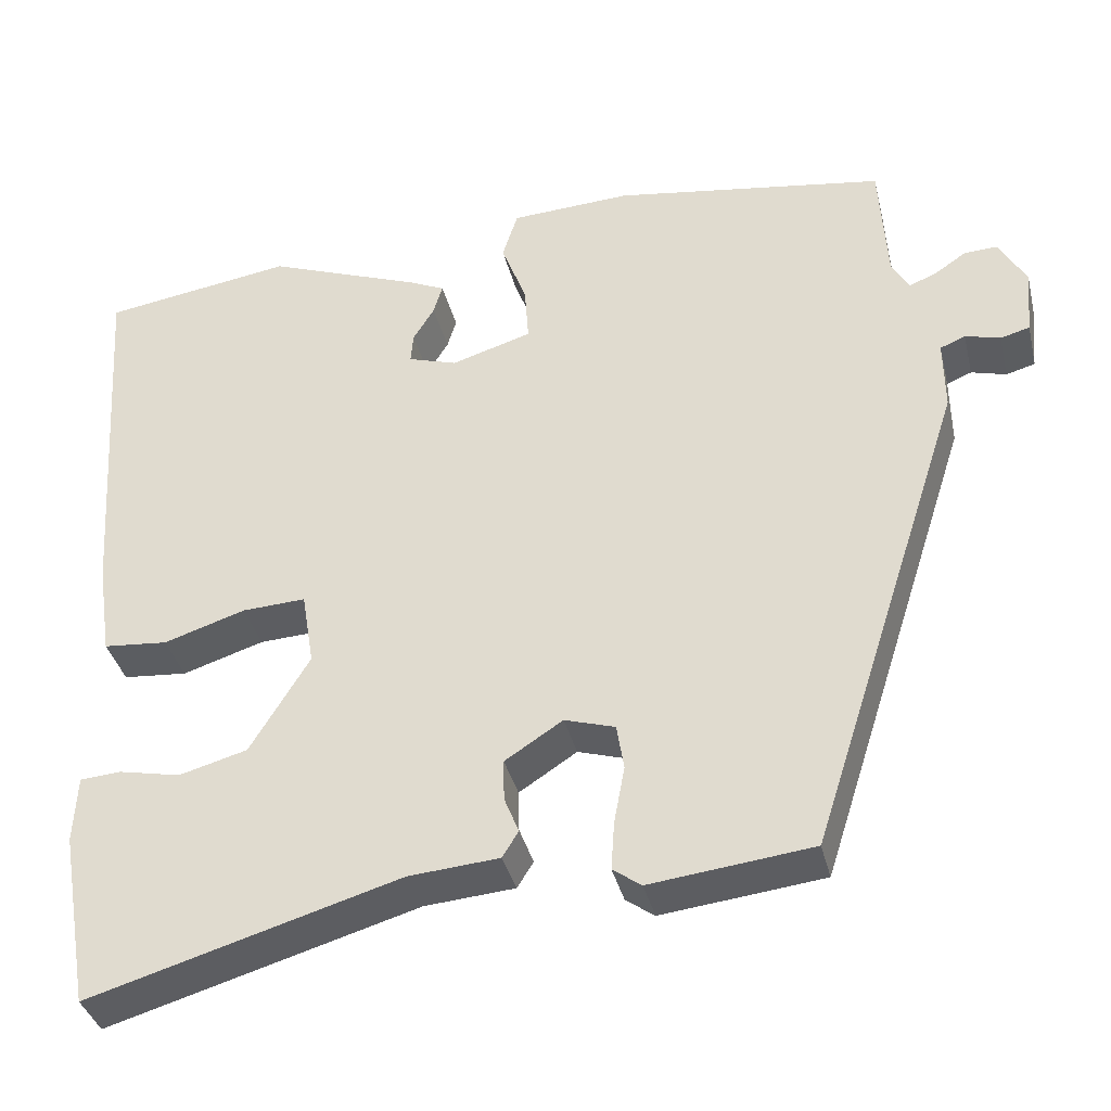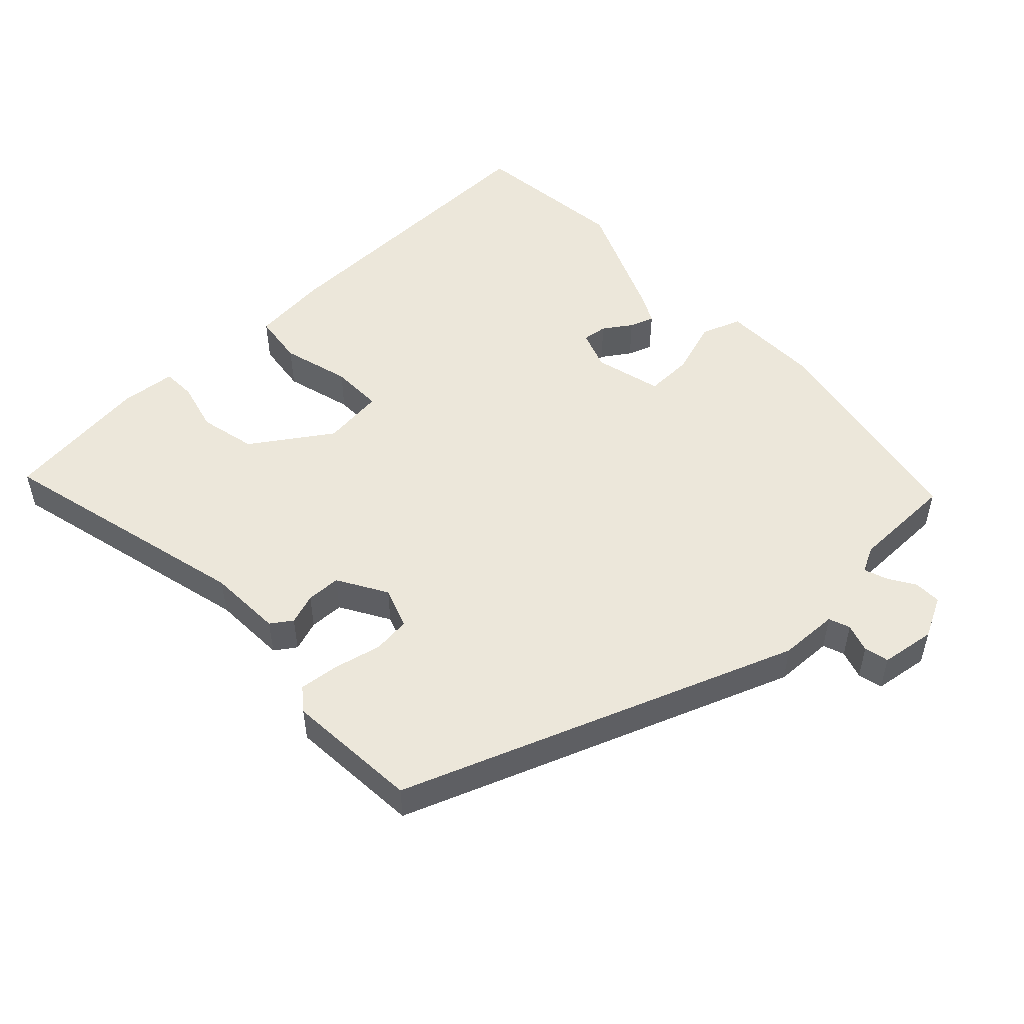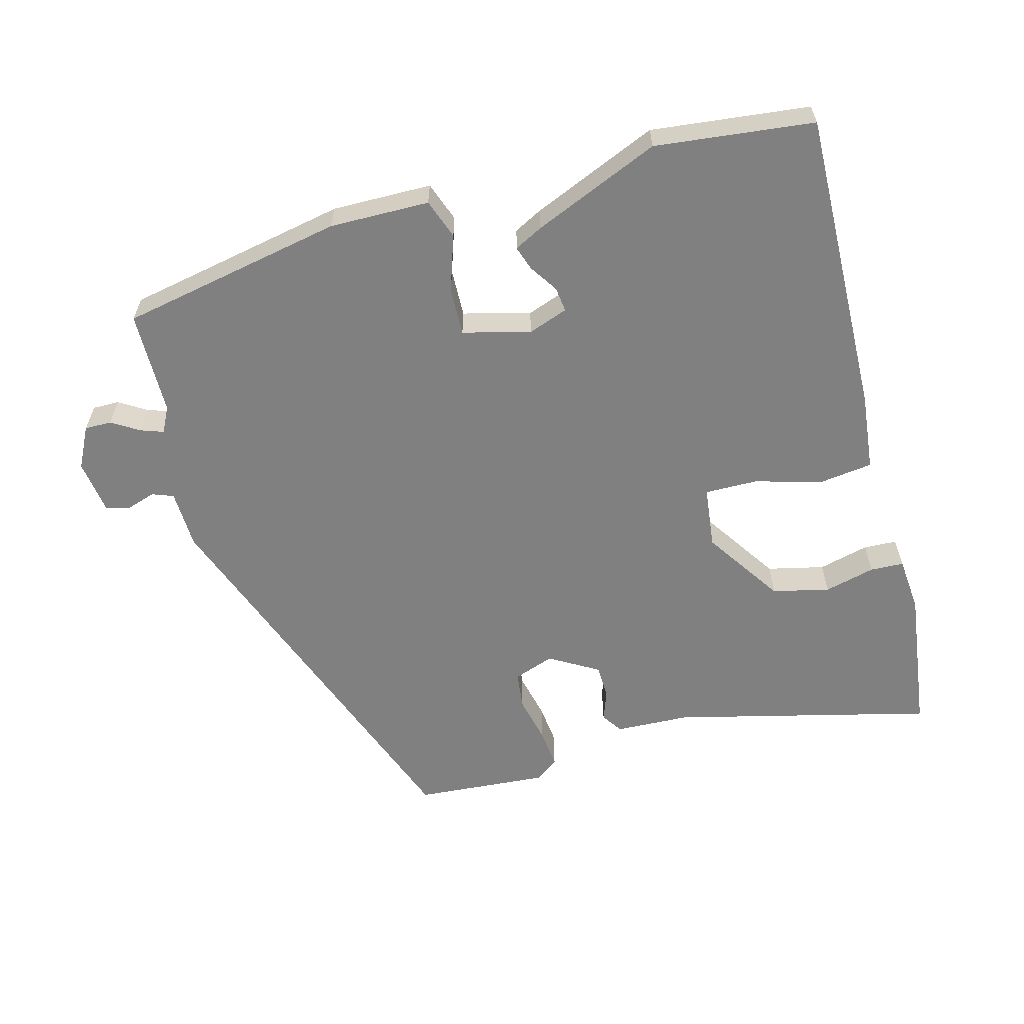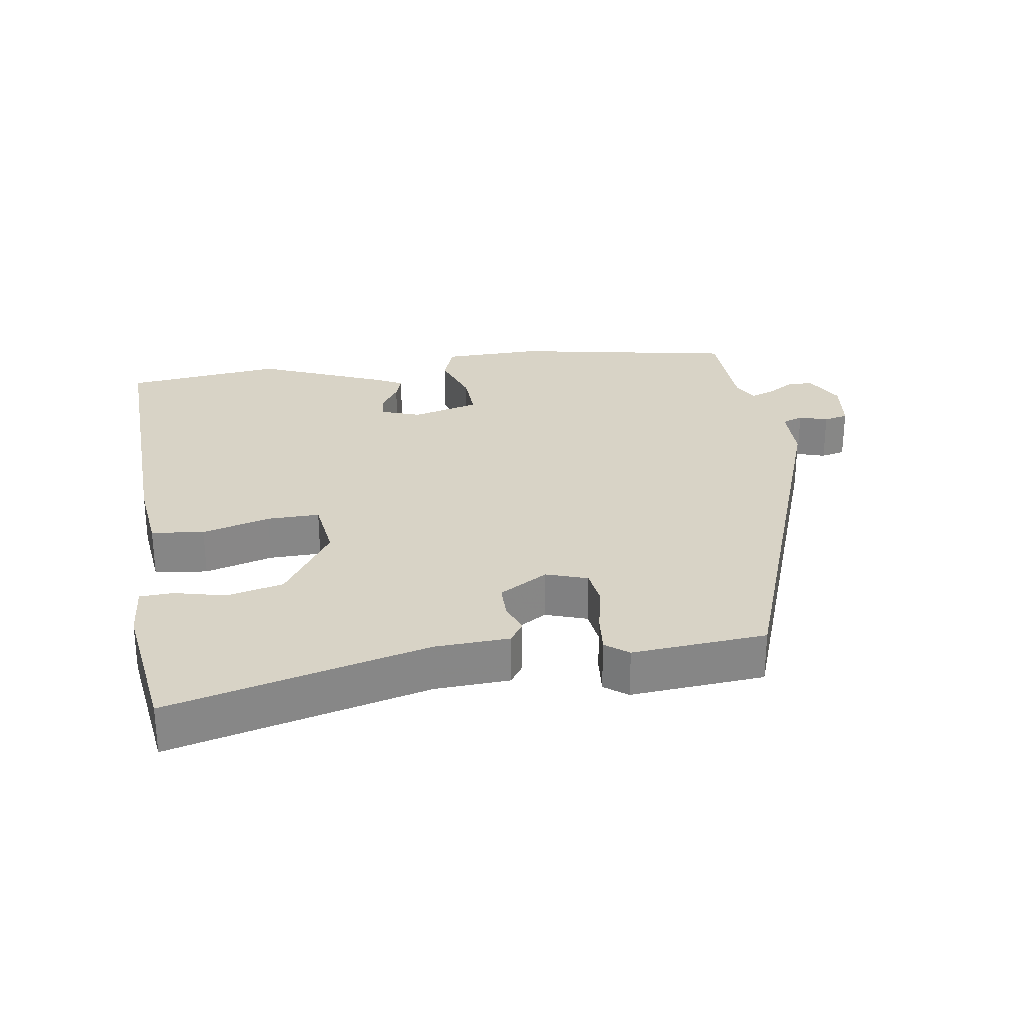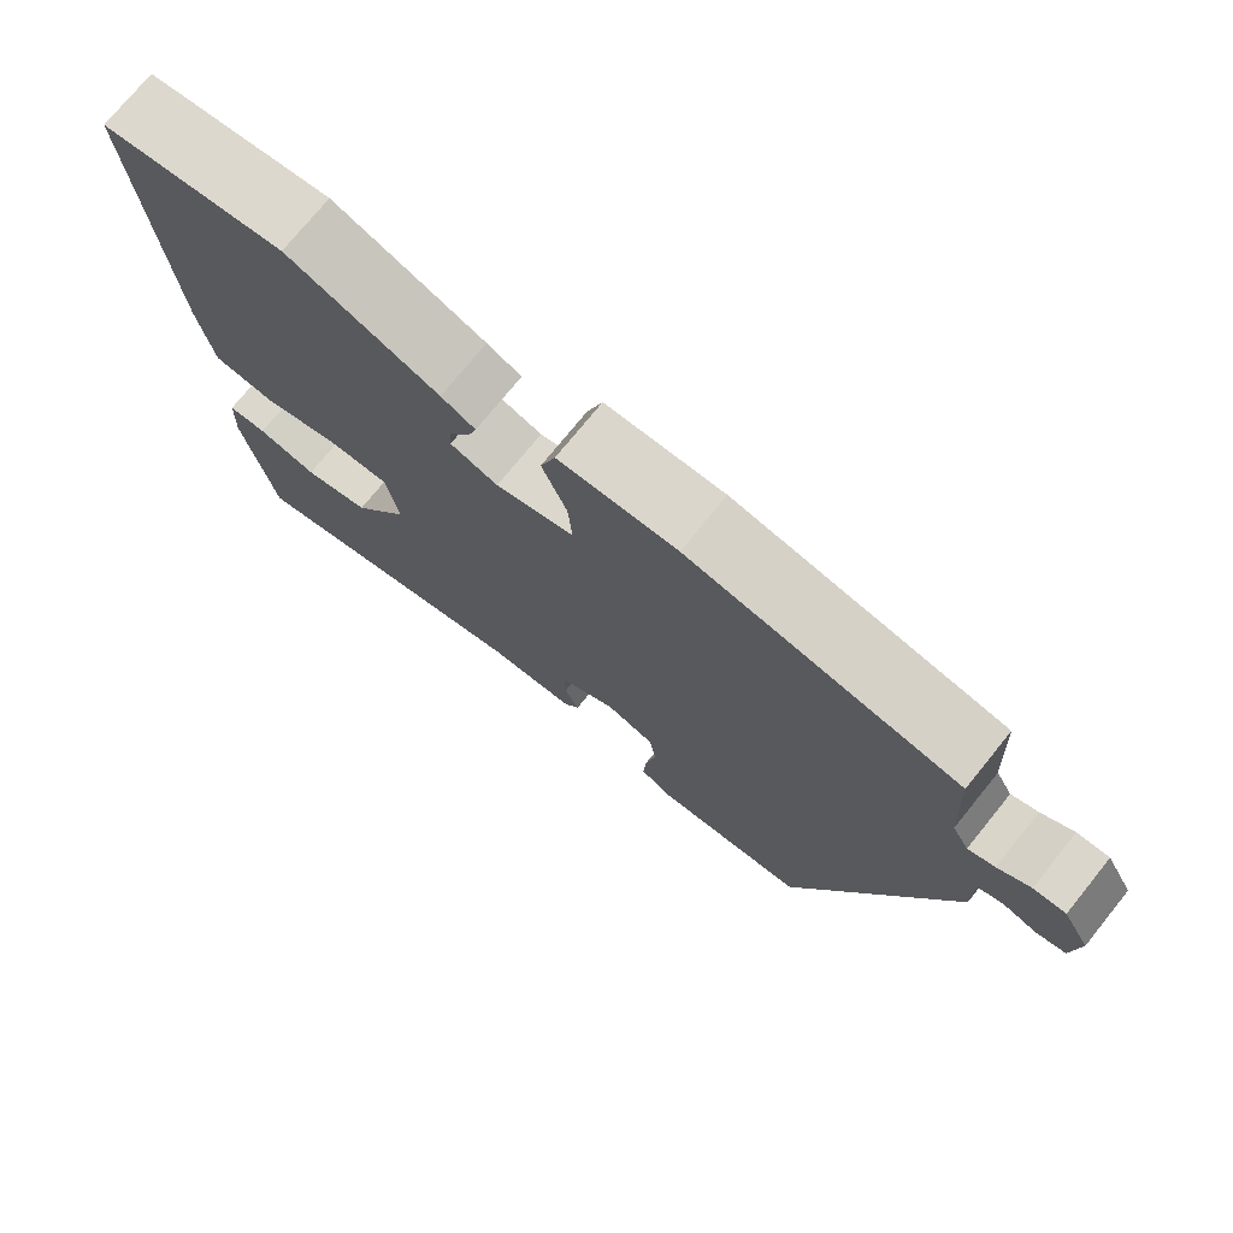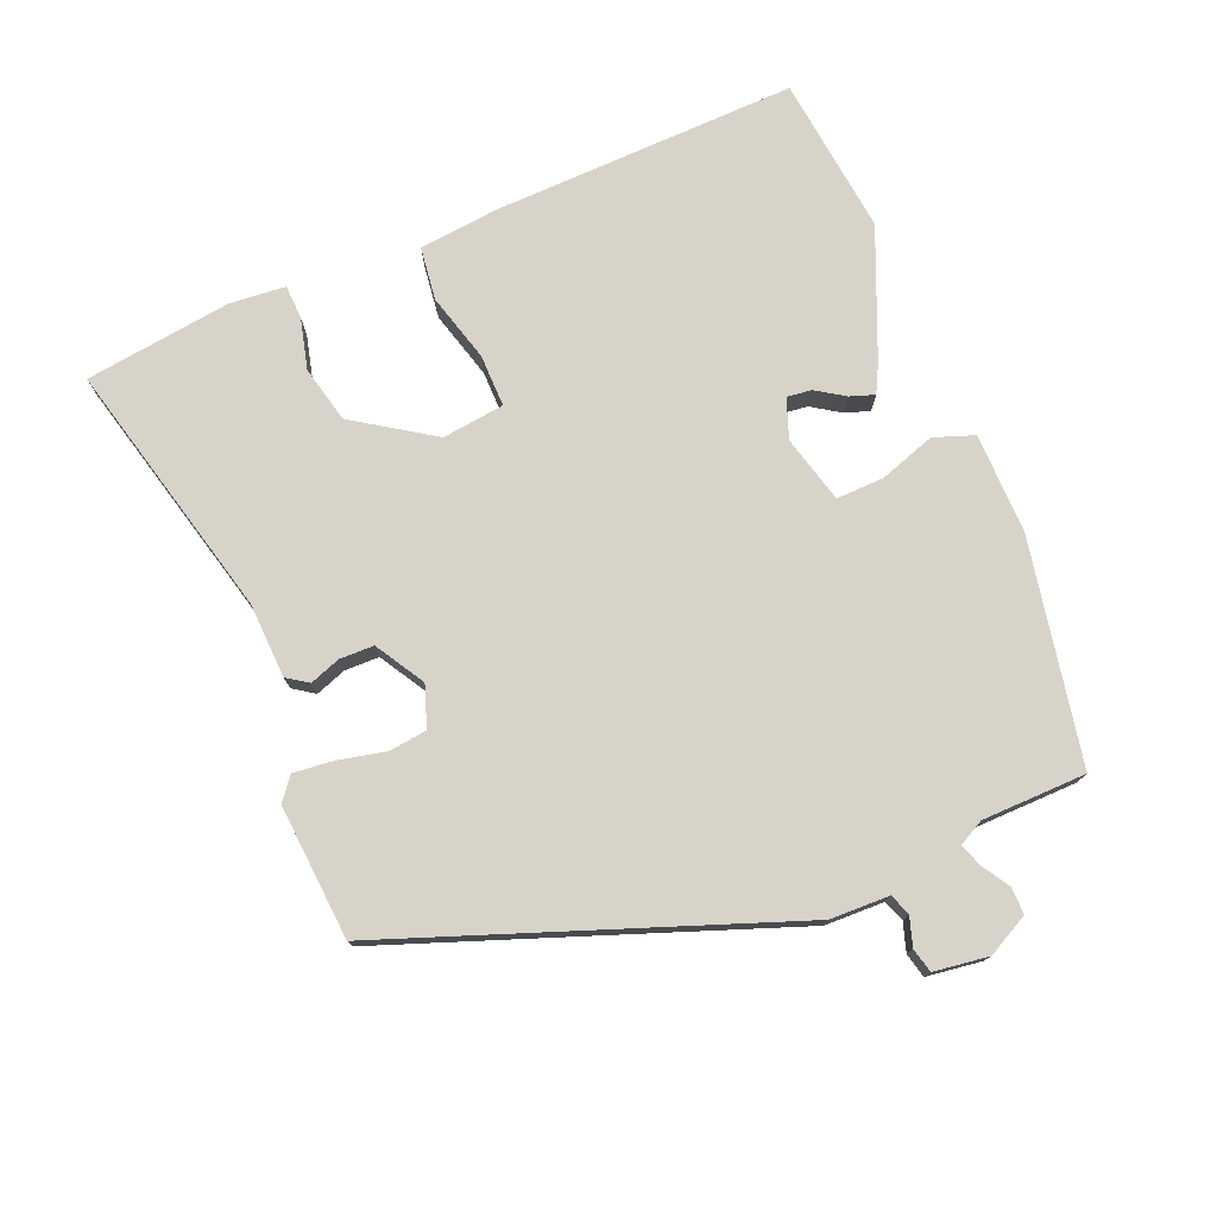
<metadata>
{"format":"obj","ext":"obj","renderer":"f3d","projection":"perspective","resolution":1024,"background":"white","views":[{"elev":-37.0,"azim":-166.5,"up":"+Z"},{"elev":50.6,"azim":-130.9,"up":"+Y"},{"elev":-60.1,"azim":17.4,"up":"+Y"},{"elev":28.0,"azim":173.2,"up":"+Y"},{"elev":74.7,"azim":-141.0,"up":"+Z"},{"elev":76.1,"azim":-110.4,"up":"+Y"}]}
</metadata>
<code>
v 0.499 0.07 -0.574
v 0.118 0.07 -0.463
v 0.007 0.07 -0.454
v -0.013 0.07 -0.422
v 0.005 0.07 -0.377
v 0.006 0.07 -0.326
v -0.065 0.07 -0.28
v -0.127 0.07 -0.299
v -0.136 0.07 -0.355
v -0.123 0.07 -0.426
v -0.119 0.07 -0.486
v -0.154 0.07 -0.511
v -0.353 0.07 -0.488
v -0.545 0.07 0.107
v -0.544 0.07 0.195
v -0.575 0.07 0.208
v -0.618 0.07 0.196
v -0.654 0.07 0.206
v -0.662 0.07 0.288
v -0.628 0.07 0.348
v -0.588 0.07 0.346
v -0.548 0.07 0.319
v -0.515 0.07 0.306
v -0.494 0.07 0.343
v -0.485 0.07 0.498
v -0.15 0.07 0.549
v -0.002 0.07 0.541
v 0.017 0.07 0.481
v -0.014 0.07 0.399
v -0.019 0.07 0.328
v 0.08 0.07 0.298
v 0.14 0.07 0.317
v 0.137 0.07 0.354
v 0.111 0.07 0.397
v 0.1 0.07 0.434
v 0.143 0.07 0.454
v 0.334 0.07 0.526
v 0.568 0.07 0.49
v 0.538 0.07 0.035
v 0.521 0.07 -0.08
v 0.442 0.07 -0.087
v 0.342 0.07 -0.055
v 0.264 0.07 -0.051
v 0.249 0.07 -0.143
v 0.322 0.07 -0.263
v 0.406 0.07 -0.286
v 0.482 0.07 -0.27
v 0.532 0.07 -0.274
v 0.536 0.07 -0.357
v 0.499 0 -0.574
v 0.118 0 -0.463
v 0.007 0 -0.454
v -0.013 0 -0.422
v 0.005 0 -0.377
v 0.006 0 -0.326
v -0.065 0 -0.28
v -0.127 0 -0.299
v -0.136 0 -0.355
v -0.123 0 -0.426
v -0.119 0 -0.486
v -0.154 0 -0.511
v -0.353 0 -0.488
v -0.545 0 0.107
v -0.544 0 0.195
v -0.575 0 0.208
v -0.618 0 0.196
v -0.654 0 0.206
v -0.662 0 0.288
v -0.628 0 0.348
v -0.588 0 0.346
v -0.548 0 0.319
v -0.515 0 0.306
v -0.494 0 0.343
v -0.485 0 0.498
v -0.15 0 0.549
v -0.002 0 0.541
v 0.017 0 0.481
v -0.014 0 0.399
v -0.019 0 0.328
v 0.08 0 0.298
v 0.14 0 0.317
v 0.137 0 0.354
v 0.111 0 0.397
v 0.1 0 0.434
v 0.143 0 0.454
v 0.334 0 0.526
v 0.568 0 0.49
v 0.538 0 0.035
v 0.521 0 -0.08
v 0.442 0 -0.087
v 0.342 0 -0.055
v 0.264 0 -0.051
v 0.249 0 -0.143
v 0.322 0 -0.263
v 0.406 0 -0.286
v 0.482 0 -0.27
v 0.532 0 -0.274
v 0.536 0 -0.357
f 49 1 2
f 48 49 2
f 47 48 2
f 46 47 2
f 3 4 5
f 2 3 5
f 46 2 5
f 45 46 5
f 44 45 5 6
f 43 44 6 7
f 40 41 42
f 39 40 42
f 38 39 42
f 37 38 42
f 36 37 42
f 35 36 42
f 33 34 35
f 33 35 42
f 32 33 42 43
f 27 28 29
f 26 27 29
f 25 26 29
f 24 25 29
f 23 24 29 30
f 20 21 22
f 19 20 22
f 18 19 22
f 17 18 22
f 16 17 22
f 15 16 22 23
f 14 15 23
f 13 14 23
f 12 13 23
f 11 12 23
f 10 11 23
f 9 10 23
f 8 9 23
f 43 7 8
f 32 43 8
f 31 32 8
f 8 23 30 31
f 51 50 98
f 51 98 97
f 51 97 96
f 51 96 95
f 54 53 52
f 54 52 51
f 54 51 95
f 54 95 94
f 55 54 94 93
f 56 55 93 92
f 91 90 89
f 91 89 88
f 91 88 87
f 91 87 86
f 91 86 85
f 91 85 84
f 84 83 82
f 91 84 82
f 92 91 82 81
f 78 77 76
f 78 76 75
f 78 75 74
f 78 74 73
f 79 78 73 72
f 71 70 69
f 71 69 68
f 71 68 67
f 71 67 66
f 71 66 65
f 72 71 65 64
f 72 64 63
f 72 63 62
f 72 62 61
f 72 61 60
f 72 60 59
f 72 59 58
f 72 58 57
f 57 56 92
f 57 92 81
f 57 81 80
f 80 79 72 57
f 1 50 51 2
f 2 51 52 3
f 3 52 53 4
f 4 53 54 5
f 5 54 55 6
f 6 55 56 7
f 7 56 57 8
f 8 57 58 9
f 9 58 59 10
f 10 59 60 11
f 11 60 61 12
f 12 61 62 13
f 13 62 63 14
f 14 63 64 15
f 15 64 65 16
f 16 65 66 17
f 17 66 67 18
f 18 67 68 19
f 19 68 69 20
f 20 69 70 21
f 21 70 71 22
f 22 71 72 23
f 23 72 73 24
f 24 73 74 25
f 25 74 75 26
f 26 75 76 27
f 27 76 77 28
f 28 77 78 29
f 29 78 79 30
f 30 79 80 31
f 31 80 81 32
f 32 81 82 33
f 33 82 83 34
f 34 83 84 35
f 35 84 85 36
f 36 85 86 37
f 37 86 87 38
f 38 87 88 39
f 39 88 89 40
f 40 89 90 41
f 41 90 91 42
f 42 91 92 43
f 43 92 93 44
f 44 93 94 45
f 45 94 95 46
f 46 95 96 47
f 47 96 97 48
f 48 97 98 49
f 49 98 50 1

</code>
